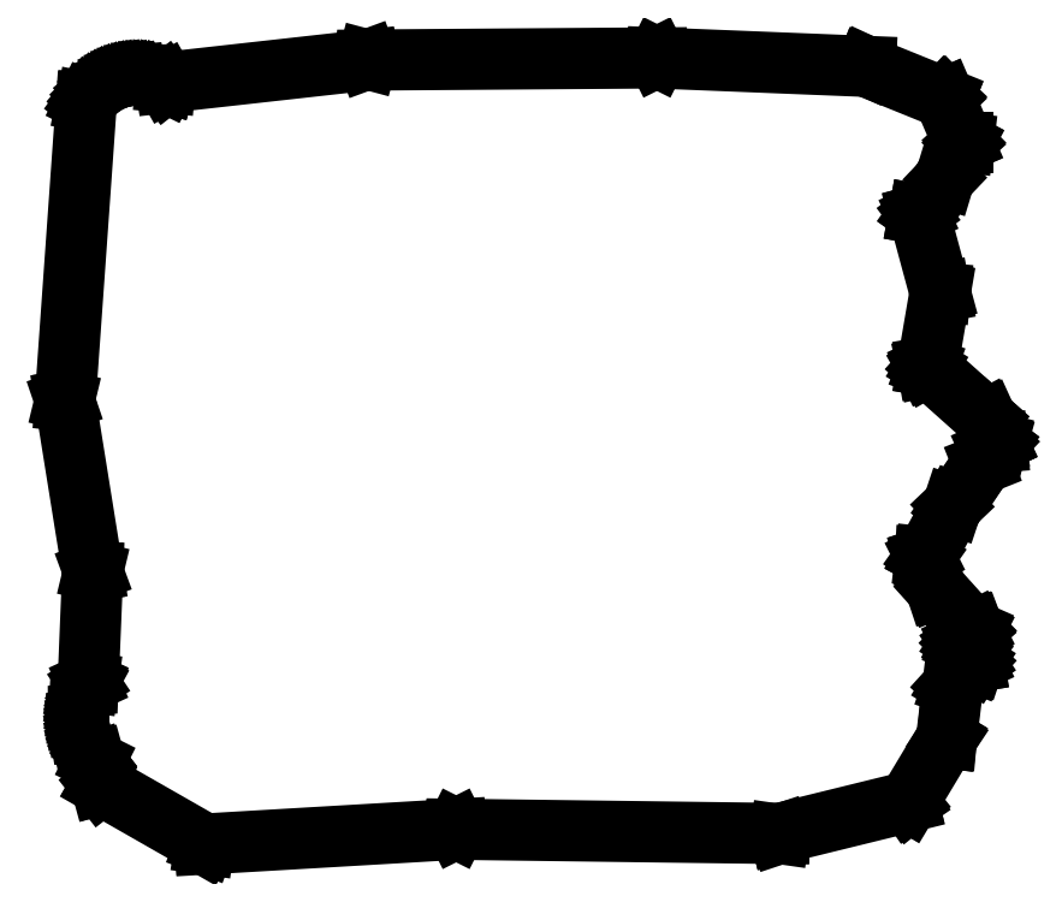
<metadata>
{"format":"dxf","ext":"dxf","renderer":"ezdxf+matplotlib","layout":"modelspace","background":"white","min_lineweight":24,"dpi":150}
</metadata>
<code>
0
SECTION
2
ENTITIES
0
LINE
8
BLACK
10
141.4
20
-47.55
11
141.4
21
-47.55
0
LINE
8
BLACK
10
141.4
20
-47.55
11
161.2
21
-48.35
0
LINE
8
BLACK
10
161.2
20
-48.35
11
161.2
21
-48.35
0
LINE
8
BLACK
10
161.2
20
-48.35
11
161.2
21
-48.35
0
LINE
8
BLACK
10
161.2
20
-48.35
11
168.6
21
-51.35
0
LINE
8
BLACK
10
168.6
20
-51.35
11
168.6
21
-51.37
0
LINE
8
BLACK
10
168.6
20
-51.37
11
168.6
21
-51.38
0
LINE
8
BLACK
10
168.6
20
-51.38
11
170.4
21
-55.58
0
LINE
8
BLACK
10
170.4
20
-55.58
11
170.4
21
-55.58
0
LINE
8
BLACK
10
170.4
20
-55.58
11
170.4
21
-55.59
0
LINE
8
BLACK
10
170.4
20
-55.59
11
170.4
21
-55.6
0
LINE
8
BLACK
10
170.4
20
-55.6
11
170.4
21
-55.62
0
LINE
8
BLACK
10
170.4
20
-55.62
11
170.4
21
-55.62
0
LINE
8
BLACK
10
170.4
20
-55.62
11
170.4
21
-55.62
0
LINE
8
BLACK
10
170.4
20
-55.62
11
168.6
21
-59.02
0
LINE
8
BLACK
10
168.6
20
-59.02
11
168.6
21
-59.03
0
LINE
8
BLACK
10
168.6
20
-59.03
11
168.6
21
-59.03
0
LINE
8
BLACK
10
168.6
20
-59.03
11
166.3
21
-62.41
0
LINE
8
BLACK
10
166.3
20
-62.41
11
168.2
21
-69.79
0
LINE
8
BLACK
10
168.2
20
-69.79
11
168.2
21
-69.8
0
LINE
8
BLACK
10
168.2
20
-69.8
11
168.2
21
-69.81
0
LINE
8
BLACK
10
168.2
20
-69.81
11
167.1
21
-76.78
0
LINE
8
BLACK
10
167.1
20
-76.78
11
172.6
21
-81.76
0
LINE
8
BLACK
10
172.6
20
-81.76
11
172.6
21
-81.77
0
LINE
8
BLACK
10
172.6
20
-81.77
11
172.6
21
-81.78
0
LINE
8
BLACK
10
172.6
20
-81.78
11
173.6
21
-83.98
0
LINE
8
BLACK
10
173.6
20
-83.98
11
173.6
21
-83.99
0
LINE
8
BLACK
10
173.6
20
-83.99
11
173.6
21
-83.99
0
LINE
8
BLACK
10
173.6
20
-83.99
11
173.6
21
-84.01
0
LINE
8
BLACK
10
173.6
20
-84.01
11
173.6
21
-84.02
0
LINE
8
BLACK
10
173.6
20
-84.02
11
173.6
21
-84.02
0
LINE
8
BLACK
10
173.6
20
-84.02
11
173.6
21
-84.03
0
LINE
8
BLACK
10
173.6
20
-84.03
11
173
21
-84.83
0
LINE
8
BLACK
10
173
20
-84.83
11
172.2
21
-86.03
0
LINE
8
BLACK
10
172.2
20
-86.03
11
172.2
21
-86.03
0
LINE
8
BLACK
10
172.2
20
-86.03
11
172.2
21
-86.03
0
LINE
8
BLACK
10
172.2
20
-86.03
11
169.4
21
-90.03
0
LINE
8
BLACK
10
169.4
20
-90.03
11
166.9
21
-94.8
0
LINE
8
BLACK
10
166.9
20
-94.8
11
167.8
21
-97.77
0
LINE
8
BLACK
10
167.8
20
-97.77
11
171.4
21
-101.8
0
LINE
8
BLACK
10
171.4
20
-101.8
11
171.4
21
-101.8
0
LINE
8
BLACK
10
171.4
20
-101.8
11
171.4
21
-101.8
0
LINE
8
BLACK
10
171.4
20
-101.8
11
171.4
21
-101.8
0
LINE
8
BLACK
10
171.4
20
-101.8
11
171.4
21
-101.8
0
LINE
8
BLACK
10
171.4
20
-101.8
11
171.4
21
-101.8
0
LINE
8
BLACK
10
171.4
20
-101.8
11
171.4
21
-101.8
0
LINE
8
BLACK
10
171.4
20
-101.8
11
170.3
21
-103
0
LINE
8
BLACK
10
170.3
20
-103
11
171.4
21
-104.8
0
LINE
8
BLACK
10
171.4
20
-104.8
11
171.4
21
-104.8
0
LINE
8
BLACK
10
171.4
20
-104.8
11
171.4
21
-104.8
0
LINE
8
BLACK
10
171.4
20
-104.8
11
171.4
21
-104.8
0
LINE
8
BLACK
10
171.4
20
-104.8
11
171.4
21
-104.8
0
LINE
8
BLACK
10
171.4
20
-104.8
11
171.4
21
-104.8
0
LINE
8
BLACK
10
171.4
20
-104.8
11
171.4
21
-104.8
0
LINE
8
BLACK
10
171.4
20
-104.8
11
169.4
21
-107
0
LINE
8
BLACK
10
169.4
20
-107
11
168.8
21
-112
0
LINE
8
BLACK
10
168.8
20
-112
11
168.8
21
-112
0
LINE
8
BLACK
10
168.8
20
-112
11
168.8
21
-112
0
LINE
8
BLACK
10
168.8
20
-112
11
165.2
21
-118
0
LINE
8
BLACK
10
165.2
20
-118
11
165.2
21
-118
0
LINE
8
BLACK
10
165.2
20
-118
11
165.2
21
-118
0
LINE
8
BLACK
10
165.2
20
-118
11
165.2
21
-118
0
LINE
8
BLACK
10
165.2
20
-118
11
165.2
21
-118
0
LINE
8
BLACK
10
165.2
20
-118
11
165.2
21
-118
0
LINE
8
BLACK
10
165.2
20
-118
11
165.2
21
-118
0
LINE
8
BLACK
10
165.2
20
-118
11
153
21
-121
0
LINE
8
BLACK
10
153
20
-121
11
153
21
-121
0
LINE
8
BLACK
10
153
20
-121
11
153
21
-121
0
LINE
8
BLACK
10
153
20
-121
11
122.4
21
-120.7
0
LINE
8
BLACK
10
122.4
20
-120.7
11
98.6
21
-122
0
LINE
8
BLACK
10
98.6
20
-122
11
98.59
21
-122
0
LINE
8
BLACK
10
98.59
20
-122
11
98.58
21
-122
0
LINE
8
BLACK
10
98.58
20
-122
11
88.78
21
-116.4
0
LINE
8
BLACK
10
88.78
20
-116.4
11
88.75
21
-116.4
0
LINE
8
BLACK
10
88.75
20
-116.4
11
88.15
21
-114.2
0
LINE
8
BLACK
10
88.15
20
-114.2
11
87.87
21
-113.9
0
LINE
8
BLACK
10
87.87
20
-113.9
11
87.6
21
-113.5
0
LINE
8
BLACK
10
87.6
20
-113.5
11
87.37
21
-113
0
LINE
8
BLACK
10
87.37
20
-113
11
87.16
21
-112.6
0
LINE
8
BLACK
10
87.16
20
-112.6
11
86.99
21
-112.2
0
LINE
8
BLACK
10
86.99
20
-112.2
11
86.85
21
-111.7
0
LINE
8
BLACK
10
86.85
20
-111.7
11
86.74
21
-111.3
0
LINE
8
BLACK
10
86.74
20
-111.3
11
86.67
21
-110.8
0
LINE
8
BLACK
10
86.67
20
-110.8
11
86.63
21
-110.3
0
LINE
8
BLACK
10
86.63
20
-110.3
11
86.62
21
-109.8
0
LINE
8
BLACK
10
86.62
20
-109.8
11
86.65
21
-109.4
0
LINE
8
BLACK
10
86.65
20
-109.4
11
86.71
21
-108.9
0
LINE
8
BLACK
10
86.71
20
-108.9
11
86.81
21
-108.4
0
LINE
8
BLACK
10
86.81
20
-108.4
11
86.94
21
-108
0
LINE
8
BLACK
10
86.94
20
-108
11
87.11
21
-107.5
0
LINE
8
BLACK
10
87.11
20
-107.5
11
87.3
21
-107.1
0
LINE
8
BLACK
10
87.3
20
-107.1
11
87.52
21
-106.7
0
LINE
8
BLACK
10
87.52
20
-106.7
11
87.95
21
-96.2
0
LINE
8
BLACK
10
87.95
20
-96.2
11
85.35
21
-80.01
0
LINE
8
BLACK
10
85.35
20
-80.01
11
85.35
21
-80
0
LINE
8
BLACK
10
85.35
20
-80
11
85.35
21
-80
0
LINE
8
BLACK
10
85.35
20
-80
11
87.35
21
-51.8
0
LINE
8
BLACK
10
87.35
20
-51.8
11
87.36
21
-51.78
0
LINE
8
BLACK
10
87.36
20
-51.78
11
87.36
21
-51.77
0
LINE
8
BLACK
10
87.36
20
-51.77
11
87.36
21
-51.77
0
LINE
8
BLACK
10
87.36
20
-51.77
11
87.62
21
-51.41
0
LINE
8
BLACK
10
87.62
20
-51.41
11
87.92
21
-51.06
0
LINE
8
BLACK
10
87.92
20
-51.06
11
88.24
21
-50.74
0
LINE
8
BLACK
10
88.24
20
-50.74
11
88.58
21
-50.44
0
LINE
8
BLACK
10
88.58
20
-50.44
11
88.94
21
-50.18
0
LINE
8
BLACK
10
88.94
20
-50.18
11
89.33
21
-49.94
0
LINE
8
BLACK
10
89.33
20
-49.94
11
89.73
21
-49.73
0
LINE
8
BLACK
10
89.73
20
-49.73
11
90.15
21
-49.55
0
LINE
8
BLACK
10
90.15
20
-49.55
11
90.58
21
-49.41
0
LINE
8
BLACK
10
90.58
20
-49.41
11
91.02
21
-49.3
0
LINE
8
BLACK
10
91.02
20
-49.3
11
91.46
21
-49.23
0
LINE
8
BLACK
10
91.46
20
-49.23
11
91.91
21
-49.19
0
LINE
8
BLACK
10
91.91
20
-49.19
11
92.37
21
-49.18
0
LINE
8
BLACK
10
92.37
20
-49.18
11
92.82
21
-49.21
0
LINE
8
BLACK
10
92.82
20
-49.21
11
93.27
21
-49.28
0
LINE
8
BLACK
10
93.27
20
-49.28
11
93.71
21
-49.38
0
LINE
8
BLACK
10
93.71
20
-49.38
11
94.14
21
-49.51
0
LINE
8
BLACK
10
94.14
20
-49.51
11
94.56
21
-49.68
0
LINE
8
BLACK
10
94.56
20
-49.68
11
94.95
21
-49.87
0
LINE
8
BLACK
10
94.95
20
-49.87
11
114
21
-47.75
0
LINE
8
BLACK
10
114
20
-47.75
11
114
21
-47.75
0
LINE
8
BLACK
10
114
20
-47.75
11
114
21
-47.75
0
LINE
8
BLACK
10
114
20
-47.75
11
141.4
21
-47.55
0
LINE
8
BLACK
10
141.4
20
-47.55
11
141.4
21
-47.55
0
LINE
8
BLACK
10
114
20
-47.85
11
94.95
21
-49.97
0
LINE
8
BLACK
10
94.95
20
-49.97
11
94.93
21
-49.97
0
LINE
8
BLACK
10
94.93
20
-49.97
11
94.92
21
-49.97
0
LINE
8
BLACK
10
94.92
20
-49.97
11
94.92
21
-49.97
0
LINE
8
BLACK
10
94.92
20
-49.97
11
94.91
21
-49.96
0
LINE
8
BLACK
10
94.91
20
-49.96
11
94.91
21
-49.96
0
LINE
8
BLACK
10
94.91
20
-49.96
11
94.52
21
-49.77
0
LINE
8
BLACK
10
94.52
20
-49.77
11
94.11
21
-49.6
0
LINE
8
BLACK
10
94.11
20
-49.6
11
93.68
21
-49.47
0
LINE
8
BLACK
10
93.68
20
-49.47
11
93.25
21
-49.37
0
LINE
8
BLACK
10
93.25
20
-49.37
11
92.81
21
-49.31
0
LINE
8
BLACK
10
92.81
20
-49.31
11
92.36
21
-49.28
0
LINE
8
BLACK
10
92.36
20
-49.28
11
91.92
21
-49.28
0
LINE
8
BLACK
10
91.92
20
-49.28
11
91.48
21
-49.32
0
LINE
8
BLACK
10
91.48
20
-49.32
11
91.04
21
-49.4
0
LINE
8
BLACK
10
91.04
20
-49.4
11
90.6
21
-49.5
0
LINE
8
BLACK
10
90.6
20
-49.5
11
90.18
21
-49.64
0
LINE
8
BLACK
10
90.18
20
-49.64
11
89.77
21
-49.82
0
LINE
8
BLACK
10
89.77
20
-49.82
11
89.38
21
-50.02
0
LINE
8
BLACK
10
89.38
20
-50.02
11
89
21
-50.26
0
LINE
8
BLACK
10
89
20
-50.26
11
88.64
21
-50.52
0
LINE
8
BLACK
10
88.64
20
-50.52
11
88.3
21
-50.81
0
LINE
8
BLACK
10
88.3
20
-50.81
11
87.99
21
-51.13
0
LINE
8
BLACK
10
87.99
20
-51.13
11
87.7
21
-51.46
0
LINE
8
BLACK
10
87.7
20
-51.46
11
87.45
21
-51.81
0
LINE
8
BLACK
10
87.45
20
-51.81
11
85.45
21
-80
0
LINE
8
BLACK
10
85.45
20
-80
11
88.05
21
-96.19
0
LINE
8
BLACK
10
88.05
20
-96.19
11
88.05
21
-96.2
0
LINE
8
BLACK
10
88.05
20
-96.2
11
88.05
21
-96.2
0
LINE
8
BLACK
10
88.05
20
-96.2
11
87.62
21
-106.7
0
LINE
8
BLACK
10
87.62
20
-106.7
11
87.62
21
-106.7
0
LINE
8
BLACK
10
87.62
20
-106.7
11
87.61
21
-106.7
0
LINE
8
BLACK
10
87.61
20
-106.7
11
87.61
21
-106.7
0
LINE
8
BLACK
10
87.61
20
-106.7
11
87.61
21
-106.7
0
LINE
8
BLACK
10
87.61
20
-106.7
11
87.6
21
-106.7
0
LINE
8
BLACK
10
87.6
20
-106.7
11
87.39
21
-107.1
0
LINE
8
BLACK
10
87.39
20
-107.1
11
87.2
21
-107.6
0
LINE
8
BLACK
10
87.2
20
-107.6
11
87.03
21
-108
0
LINE
8
BLACK
10
87.03
20
-108
11
86.91
21
-108.4
0
LINE
8
BLACK
10
86.91
20
-108.4
11
86.81
21
-108.9
0
LINE
8
BLACK
10
86.81
20
-108.9
11
86.75
21
-109.4
0
LINE
8
BLACK
10
86.75
20
-109.4
11
86.72
21
-109.8
0
LINE
8
BLACK
10
86.72
20
-109.8
11
86.72
21
-110.3
0
LINE
8
BLACK
10
86.72
20
-110.3
11
86.76
21
-110.8
0
LINE
8
BLACK
10
86.76
20
-110.8
11
86.83
21
-111.2
0
LINE
8
BLACK
10
86.83
20
-111.2
11
86.94
21
-111.7
0
LINE
8
BLACK
10
86.94
20
-111.7
11
87.08
21
-112.1
0
LINE
8
BLACK
10
87.08
20
-112.1
11
87.25
21
-112.6
0
LINE
8
BLACK
10
87.25
20
-112.6
11
87.45
21
-113
0
LINE
8
BLACK
10
87.45
20
-113
11
87.69
21
-113.4
0
LINE
8
BLACK
10
87.69
20
-113.4
11
87.95
21
-113.8
0
LINE
8
BLACK
10
87.95
20
-113.8
11
88.22
21
-114.2
0
LINE
8
BLACK
10
88.22
20
-114.2
11
88.22
21
-114.2
0
LINE
8
BLACK
10
88.22
20
-114.2
11
88.23
21
-114.2
0
LINE
8
BLACK
10
88.23
20
-114.2
11
88.24
21
-114.2
0
LINE
8
BLACK
10
88.24
20
-114.2
11
88.24
21
-114.2
0
LINE
8
BLACK
10
88.24
20
-114.2
11
88.25
21
-114.2
0
LINE
8
BLACK
10
88.25
20
-114.2
11
88.84
21
-116.4
0
LINE
8
BLACK
10
88.84
20
-116.4
11
98.61
21
-121.9
0
LINE
8
BLACK
10
98.61
20
-121.9
11
122.4
21
-120.5
0
LINE
8
BLACK
10
122.4
20
-120.5
11
122.4
21
-120.6
0
LINE
8
BLACK
10
122.4
20
-120.6
11
122.4
21
-120.5
0
LINE
8
BLACK
10
122.4
20
-120.5
11
153
21
-121
0
LINE
8
BLACK
10
153
20
-121
11
165.2
21
-118
0
LINE
8
BLACK
10
165.2
20
-118
11
168.8
21
-112
0
LINE
8
BLACK
10
168.8
20
-112
11
169.3
21
-107
0
LINE
8
BLACK
10
169.3
20
-107
11
169.4
21
-107
0
LINE
8
BLACK
10
169.4
20
-107
11
169.4
21
-107
0
LINE
8
BLACK
10
169.4
20
-107
11
171.3
21
-104.8
0
LINE
8
BLACK
10
171.3
20
-104.8
11
170.2
21
-103
0
LINE
8
BLACK
10
170.2
20
-103
11
170.2
21
-103
0
LINE
8
BLACK
10
170.2
20
-103
11
170.2
21
-103
0
LINE
8
BLACK
10
170.2
20
-103
11
170.2
21
-103
0
LINE
8
BLACK
10
170.2
20
-103
11
170.2
21
-103
0
LINE
8
BLACK
10
170.2
20
-103
11
170.2
21
-103
0
LINE
8
BLACK
10
170.2
20
-103
11
170.2
21
-103
0
LINE
8
BLACK
10
170.2
20
-103
11
171.3
21
-101.8
0
LINE
8
BLACK
10
171.3
20
-101.8
11
167.8
21
-97.83
0
LINE
8
BLACK
10
167.8
20
-97.83
11
167.8
21
-97.82
0
LINE
8
BLACK
10
167.8
20
-97.82
11
167.8
21
-97.82
0
LINE
8
BLACK
10
167.8
20
-97.82
11
166.8
21
-94.82
0
LINE
8
BLACK
10
166.8
20
-94.82
11
166.8
21
-94.81
0
LINE
8
BLACK
10
166.8
20
-94.81
11
166.8
21
-94.81
0
LINE
8
BLACK
10
166.8
20
-94.81
11
166.8
21
-94.8
0
LINE
8
BLACK
10
166.8
20
-94.8
11
166.8
21
-94.78
0
LINE
8
BLACK
10
166.8
20
-94.78
11
166.8
21
-94.78
0
LINE
8
BLACK
10
166.8
20
-94.78
11
166.8
21
-94.78
0
LINE
8
BLACK
10
166.8
20
-94.78
11
169.4
21
-89.98
0
LINE
8
BLACK
10
169.4
20
-89.98
11
169.4
21
-89.97
0
LINE
8
BLACK
10
169.4
20
-89.97
11
169.4
21
-89.97
0
LINE
8
BLACK
10
169.4
20
-89.97
11
172.2
21
-85.97
0
LINE
8
BLACK
10
172.2
20
-85.97
11
173
21
-84.77
0
LINE
8
BLACK
10
173
20
-84.77
11
173
21
-84.77
0
LINE
8
BLACK
10
173
20
-84.77
11
173
21
-84.77
0
LINE
8
BLACK
10
173
20
-84.77
11
173.5
21
-83.99
0
LINE
8
BLACK
10
173.5
20
-83.99
11
172.6
21
-81.83
0
LINE
8
BLACK
10
172.6
20
-81.83
11
167
21
-76.84
0
LINE
8
BLACK
10
167
20
-76.84
11
167
21
-76.83
0
LINE
8
BLACK
10
167
20
-76.83
11
167
21
-76.83
0
LINE
8
BLACK
10
167
20
-76.83
11
167
21
-76.82
0
LINE
8
BLACK
10
167
20
-76.82
11
166.9
21
-76.8
0
LINE
8
BLACK
10
166.9
20
-76.8
11
167
21
-76.8
0
LINE
8
BLACK
10
167
20
-76.8
11
167
21
-76.79
0
LINE
8
BLACK
10
167
20
-76.79
11
168.1
21
-69.8
0
LINE
8
BLACK
10
168.1
20
-69.8
11
166.2
21
-62.41
0
LINE
8
BLACK
10
166.2
20
-62.41
11
166.2
21
-62.41
0
LINE
8
BLACK
10
166.2
20
-62.41
11
166.2
21
-62.41
0
LINE
8
BLACK
10
166.2
20
-62.41
11
166.2
21
-62.39
0
LINE
8
BLACK
10
166.2
20
-62.39
11
166.2
21
-62.38
0
LINE
8
BLACK
10
166.2
20
-62.38
11
166.2
21
-62.37
0
LINE
8
BLACK
10
166.2
20
-62.37
11
166.2
21
-62.37
0
LINE
8
BLACK
10
166.2
20
-62.37
11
168.6
21
-58.97
0
LINE
8
BLACK
10
168.6
20
-58.97
11
170.3
21
-55.6
0
LINE
8
BLACK
10
170.3
20
-55.6
11
168.6
21
-51.44
0
LINE
8
BLACK
10
168.6
20
-51.44
11
161.2
21
-48.45
0
LINE
8
BLACK
10
161.2
20
-48.45
11
141.4
21
-47.65
0
LINE
8
BLACK
10
141.4
20
-47.65
11
114
21
-47.85
0
ENDSEC
0
EOF

</code>
